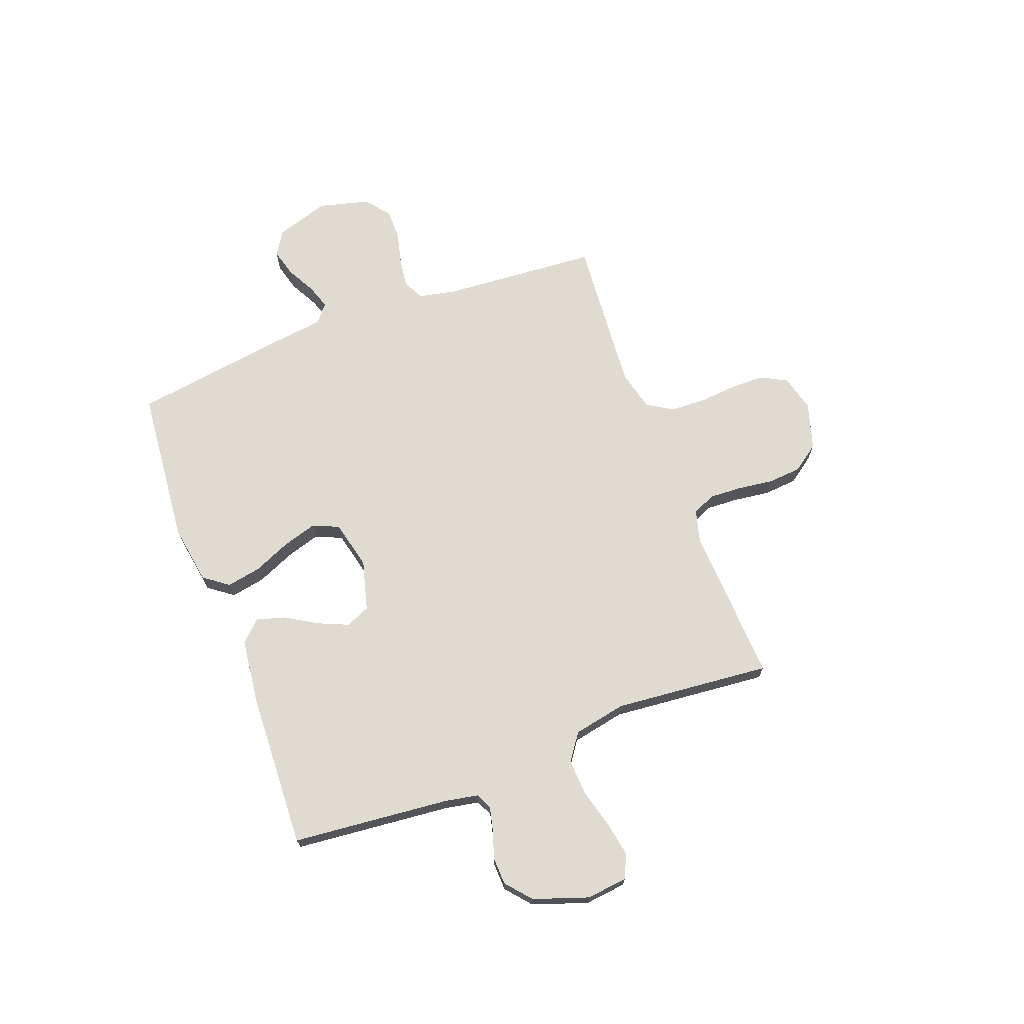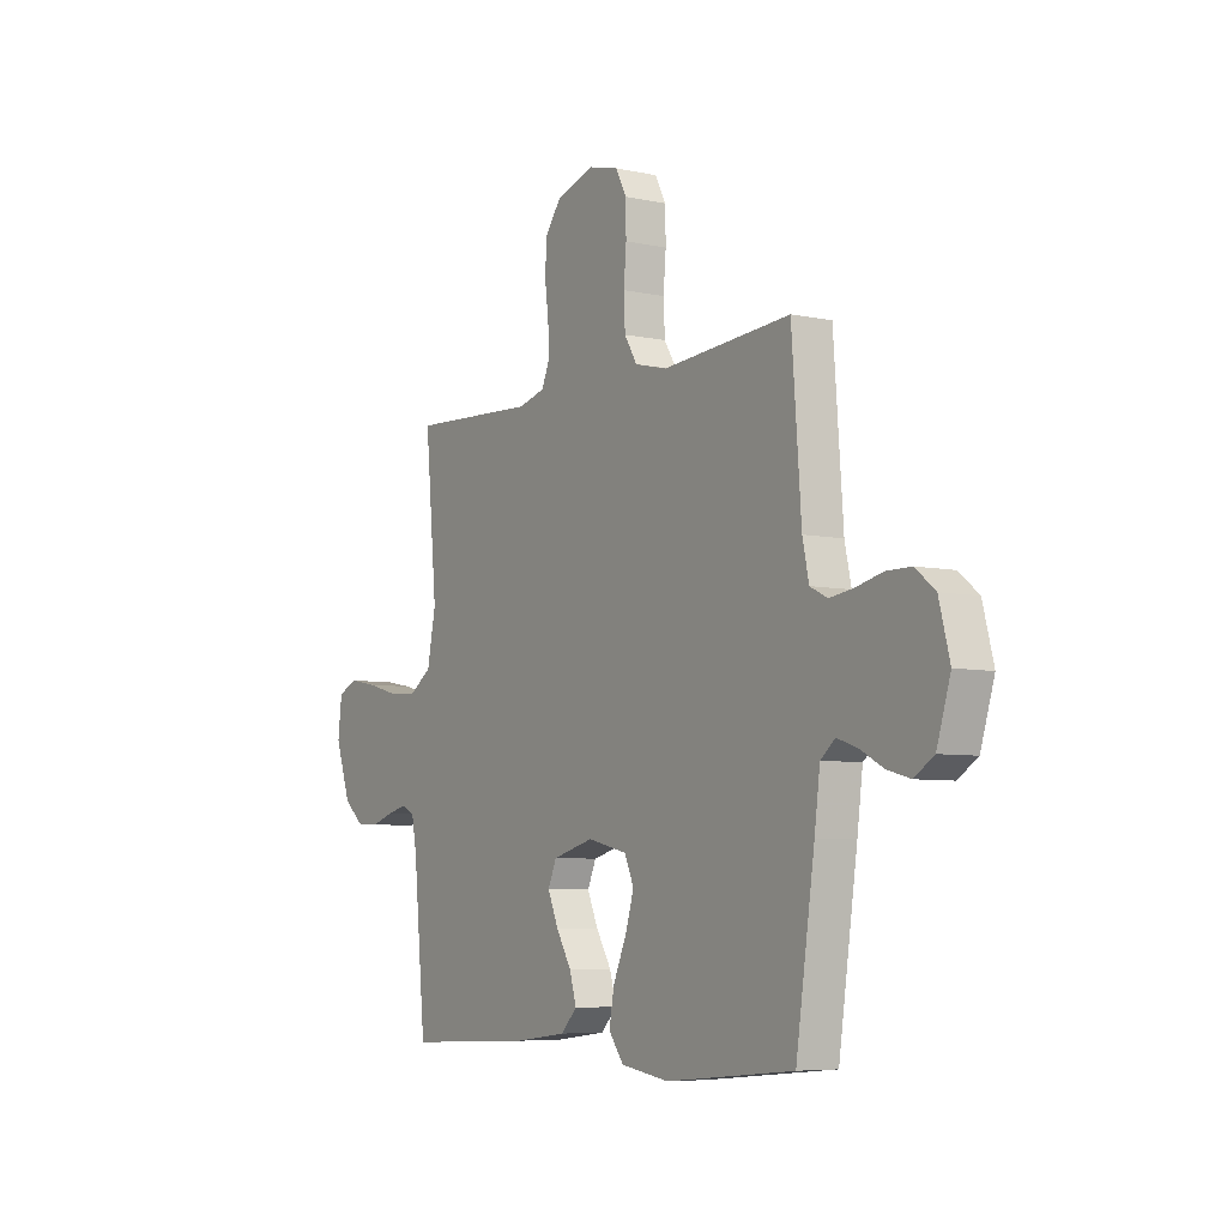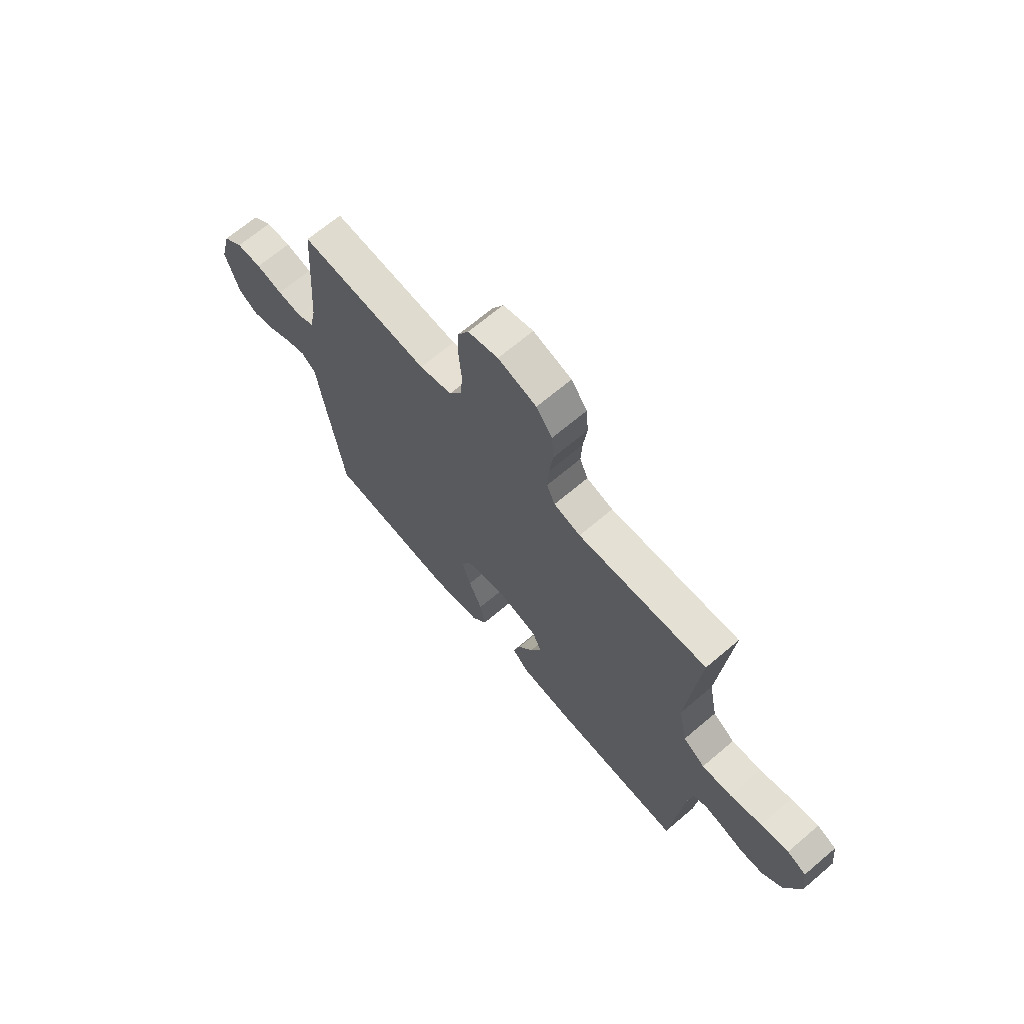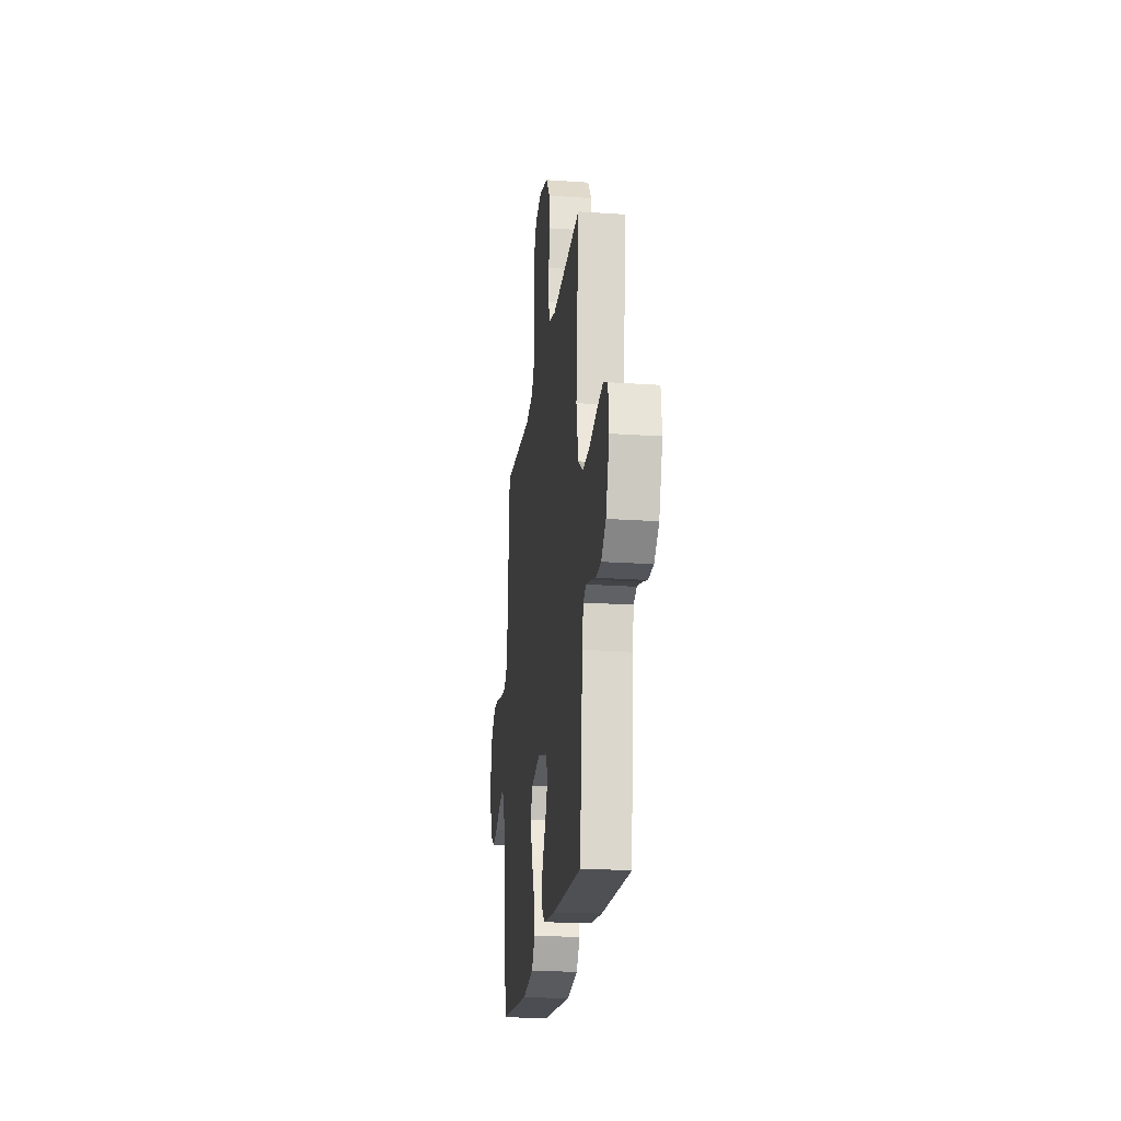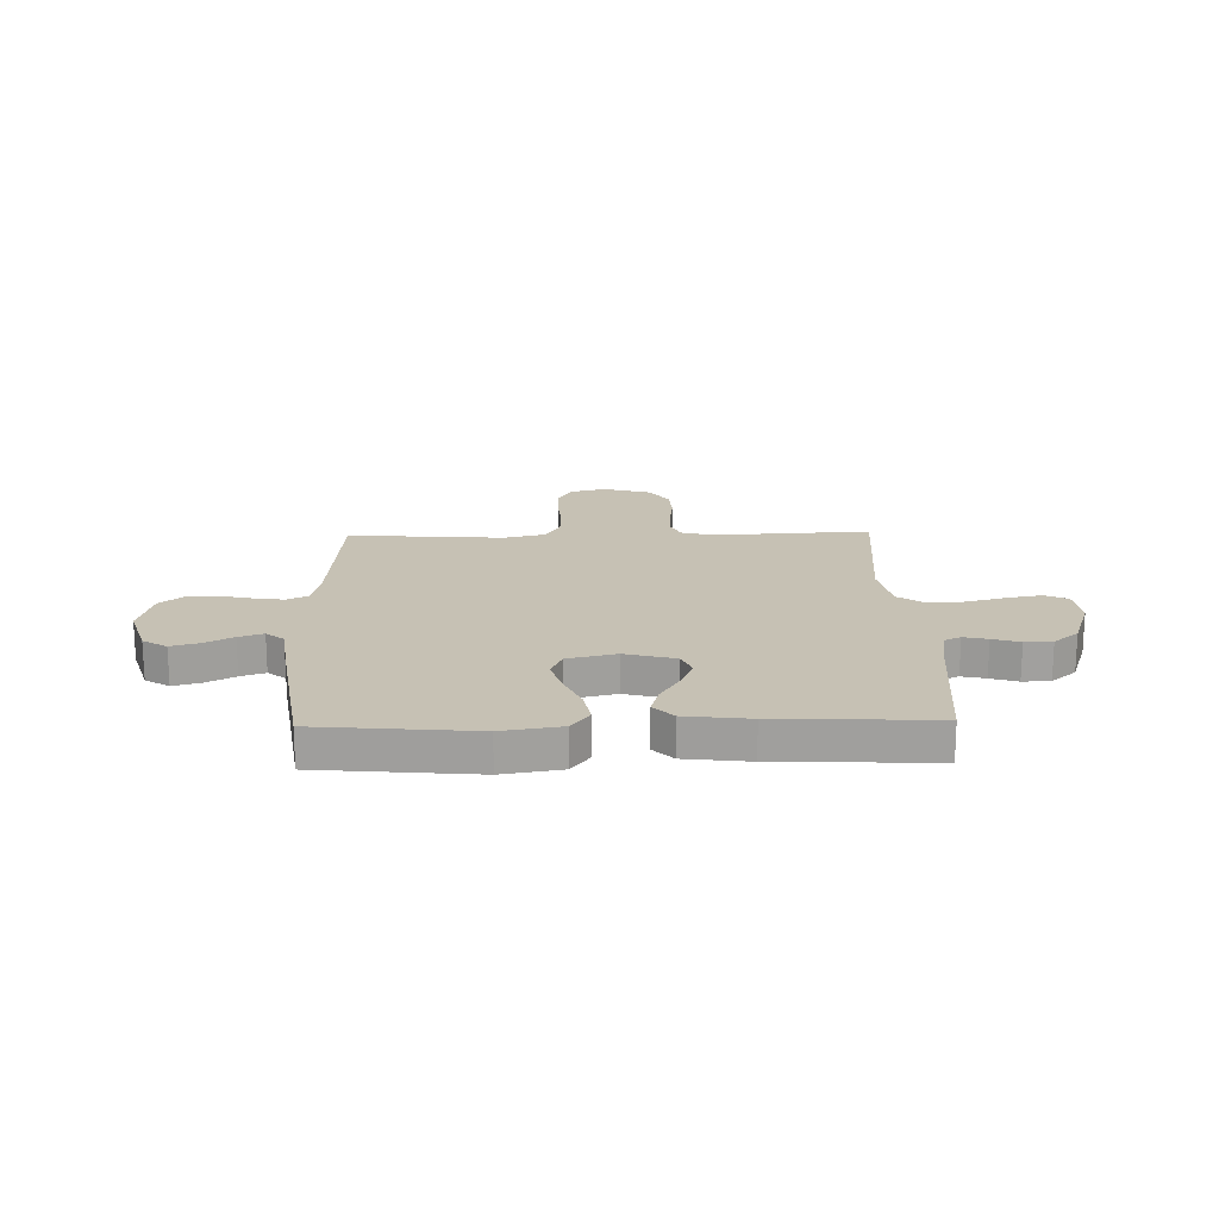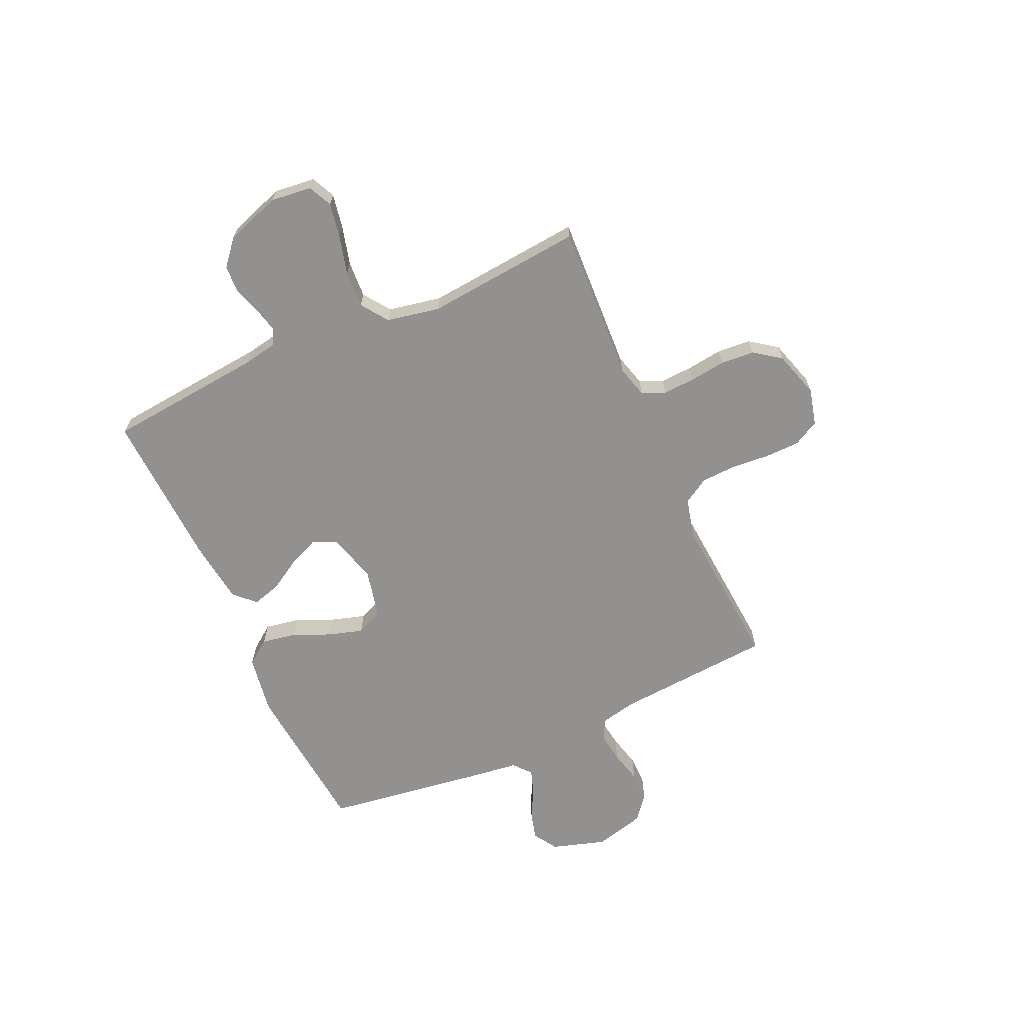
<metadata>
{"format":"obj","ext":"obj","renderer":"f3d","projection":"perspective","resolution":1024,"background":"white","views":[{"elev":70.0,"azim":-110.6,"up":"+Y"},{"elev":-6.3,"azim":57.2,"up":"+Z"},{"elev":67.5,"azim":-130.4,"up":"+Z"},{"elev":-21.6,"azim":-96.9,"up":"+Z"},{"elev":18.5,"azim":178.5,"up":"+Y"},{"elev":-66.1,"azim":-65.6,"up":"+Y"}]}
</metadata>
<code>
v 0.5 0.07 -0.5
v 0.2 0.07 -0.528
v 0.087 0.07 -0.51
v 0.052 0.07 -0.463
v 0.064 0.07 -0.397
v 0.095 0.07 -0.326
v 0.115 0.07 -0.26
v 0.093 0.07 -0.21
v 0 0.07 -0.188
v -0.096 0.07 -0.214
v -0.116 0.07 -0.26
v -0.091 0.07 -0.318
v -0.055 0.07 -0.378
v -0.039 0.07 -0.433
v -0.077 0.07 -0.472
v -0.2 0.07 -0.487
v -0.5 0.07 -0.5
v -0.529 0.07 -0.2
v -0.541 0.07 -0.135
v -0.572 0.07 -0.12
v -0.618 0.07 -0.131
v -0.67 0.07 -0.148
v -0.723 0.07 -0.146
v -0.771 0.07 -0.105
v -0.807 0.07 0
v -0.798 0.07 0.078
v -0.753 0.07 0.099
v -0.687 0.07 0.087
v -0.613 0.07 0.067
v -0.543 0.07 0.063
v -0.492 0.07 0.099
v -0.472 0.07 0.2
v -0.5 0.07 0.5
v -0.2 0.07 0.485
v -0.138 0.07 0.502
v -0.119 0.07 0.546
v -0.122 0.07 0.607
v -0.131 0.07 0.676
v -0.126 0.07 0.74
v -0.089 0.07 0.791
v 0 0.07 0.818
v 0.07 0.07 0.8
v 0.096 0.07 0.751
v 0.097 0.07 0.684
v 0.091 0.07 0.612
v 0.094 0.07 0.545
v 0.124 0.07 0.496
v 0.2 0.07 0.477
v 0.5 0.07 0.5
v 0.522 0.07 0.2
v 0.537 0.07 0.13
v 0.577 0.07 0.11
v 0.633 0.07 0.118
v 0.695 0.07 0.133
v 0.753 0.07 0.133
v 0.799 0.07 0.096
v 0.824 0.07 0
v 0.792 0.07 -0.103
v 0.746 0.07 -0.132
v 0.692 0.07 -0.117
v 0.638 0.07 -0.088
v 0.591 0.07 -0.072
v 0.557 0.07 -0.1
v 0.544 0.07 -0.2
v 0.5 0 -0.5
v 0.2 0 -0.528
v 0.087 0 -0.51
v 0.052 0 -0.463
v 0.064 0 -0.397
v 0.095 0 -0.326
v 0.115 0 -0.26
v 0.093 0 -0.21
v 0 0 -0.188
v -0.096 0 -0.214
v -0.116 0 -0.26
v -0.091 0 -0.318
v -0.055 0 -0.378
v -0.039 0 -0.433
v -0.077 0 -0.472
v -0.2 0 -0.487
v -0.5 0 -0.5
v -0.529 0 -0.2
v -0.541 0 -0.135
v -0.572 0 -0.12
v -0.618 0 -0.131
v -0.67 0 -0.148
v -0.723 0 -0.146
v -0.771 0 -0.105
v -0.807 0 0
v -0.798 0 0.078
v -0.753 0 0.099
v -0.687 0 0.087
v -0.613 0 0.067
v -0.543 0 0.063
v -0.492 0 0.099
v -0.472 0 0.2
v -0.5 0 0.5
v -0.2 0 0.485
v -0.138 0 0.502
v -0.119 0 0.546
v -0.122 0 0.607
v -0.131 0 0.676
v -0.126 0 0.74
v -0.089 0 0.791
v 0 0 0.818
v 0.07 0 0.8
v 0.096 0 0.751
v 0.097 0 0.684
v 0.091 0 0.612
v 0.094 0 0.545
v 0.124 0 0.496
v 0.2 0 0.477
v 0.5 0 0.5
v 0.522 0 0.2
v 0.537 0 0.13
v 0.577 0 0.11
v 0.633 0 0.118
v 0.695 0 0.133
v 0.753 0 0.133
v 0.799 0 0.096
v 0.824 0 0
v 0.792 0 -0.103
v 0.746 0 -0.132
v 0.692 0 -0.117
v 0.638 0 -0.088
v 0.591 0 -0.072
v 0.557 0 -0.1
v 0.544 0 -0.2
f 63 64 1 2
f 58 59 60 61
f 58 61 62
f 57 58 62
f 56 57 62
f 53 54 55 56
f 52 53 56 62
f 51 52 62 63
f 48 49 50
f 47 48 50 51
f 42 43 44 45
f 42 45 46
f 41 42 46
f 40 41 46
f 37 38 39 40
f 36 37 40 46
f 35 36 46 47
f 32 33 34
f 31 32 34 35
f 26 27 28 29
f 24 25 26 29
f 24 29 30
f 21 22 23 24
f 20 21 24 30
f 19 20 30 31
f 15 16 17 18
f 12 13 14 15
f 11 12 15 18
f 10 11 18 19
f 3 4 5 6
f 3 6 7
f 2 3 7
f 63 2 7
f 51 63 7 8
f 47 51 8 9
f 19 31 35 47
f 9 10 19 47
f 66 65 128 127
f 125 124 123 122
f 126 125 122
f 126 122 121
f 126 121 120
f 120 119 118 117
f 126 120 117 116
f 127 126 116 115
f 114 113 112
f 115 114 112 111
f 109 108 107 106
f 110 109 106
f 110 106 105
f 110 105 104
f 104 103 102 101
f 110 104 101 100
f 111 110 100 99
f 98 97 96
f 99 98 96 95
f 93 92 91 90
f 93 90 89 88
f 94 93 88
f 88 87 86 85
f 94 88 85 84
f 95 94 84 83
f 82 81 80 79
f 79 78 77 76
f 82 79 76 75
f 83 82 75 74
f 70 69 68 67
f 71 70 67
f 71 67 66
f 71 66 127
f 72 71 127 115
f 73 72 115 111
f 111 99 95 83
f 111 83 74 73
f 1 65 66 2
f 2 66 67 3
f 3 67 68 4
f 4 68 69 5
f 5 69 70 6
f 6 70 71 7
f 7 71 72 8
f 8 72 73 9
f 9 73 74 10
f 10 74 75 11
f 11 75 76 12
f 12 76 77 13
f 13 77 78 14
f 14 78 79 15
f 15 79 80 16
f 16 80 81 17
f 17 81 82 18
f 18 82 83 19
f 19 83 84 20
f 20 84 85 21
f 21 85 86 22
f 22 86 87 23
f 23 87 88 24
f 24 88 89 25
f 25 89 90 26
f 26 90 91 27
f 27 91 92 28
f 28 92 93 29
f 29 93 94 30
f 30 94 95 31
f 31 95 96 32
f 32 96 97 33
f 33 97 98 34
f 34 98 99 35
f 35 99 100 36
f 36 100 101 37
f 37 101 102 38
f 38 102 103 39
f 39 103 104 40
f 40 104 105 41
f 41 105 106 42
f 42 106 107 43
f 43 107 108 44
f 44 108 109 45
f 45 109 110 46
f 46 110 111 47
f 47 111 112 48
f 48 112 113 49
f 49 113 114 50
f 50 114 115 51
f 51 115 116 52
f 52 116 117 53
f 53 117 118 54
f 54 118 119 55
f 55 119 120 56
f 56 120 121 57
f 57 121 122 58
f 58 122 123 59
f 59 123 124 60
f 60 124 125 61
f 61 125 126 62
f 62 126 127 63
f 63 127 128 64
f 64 128 65 1

</code>
